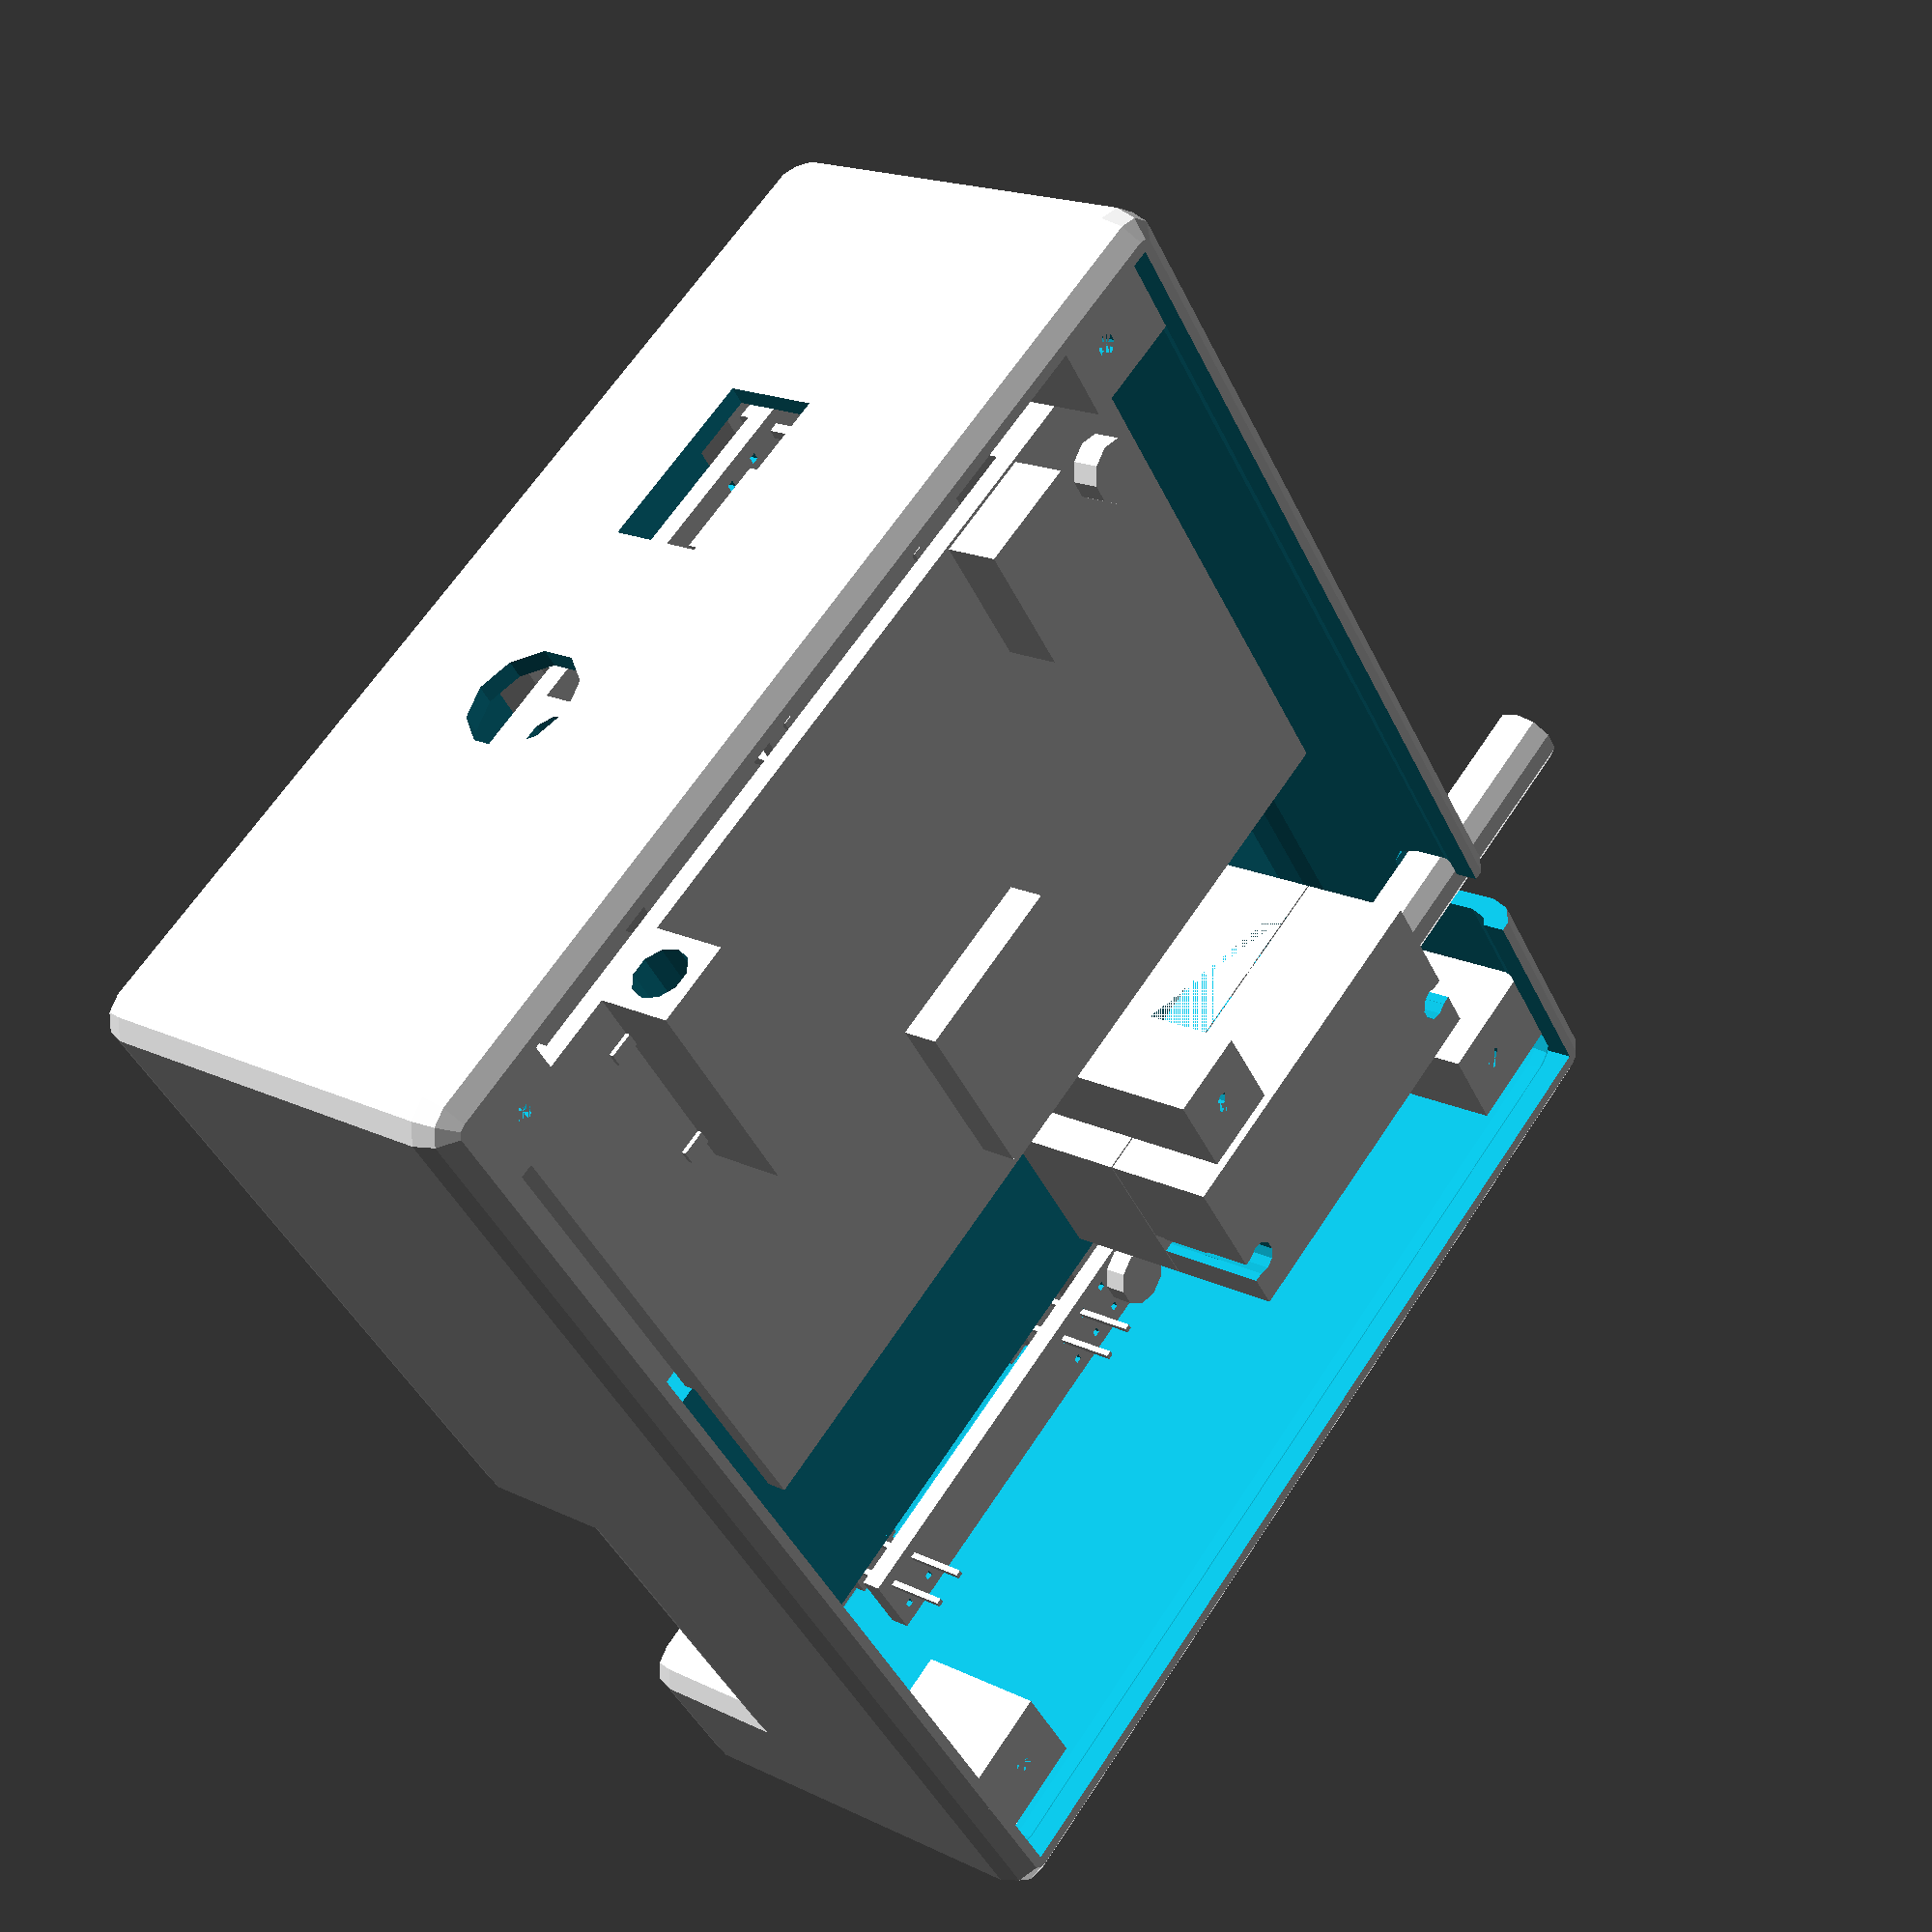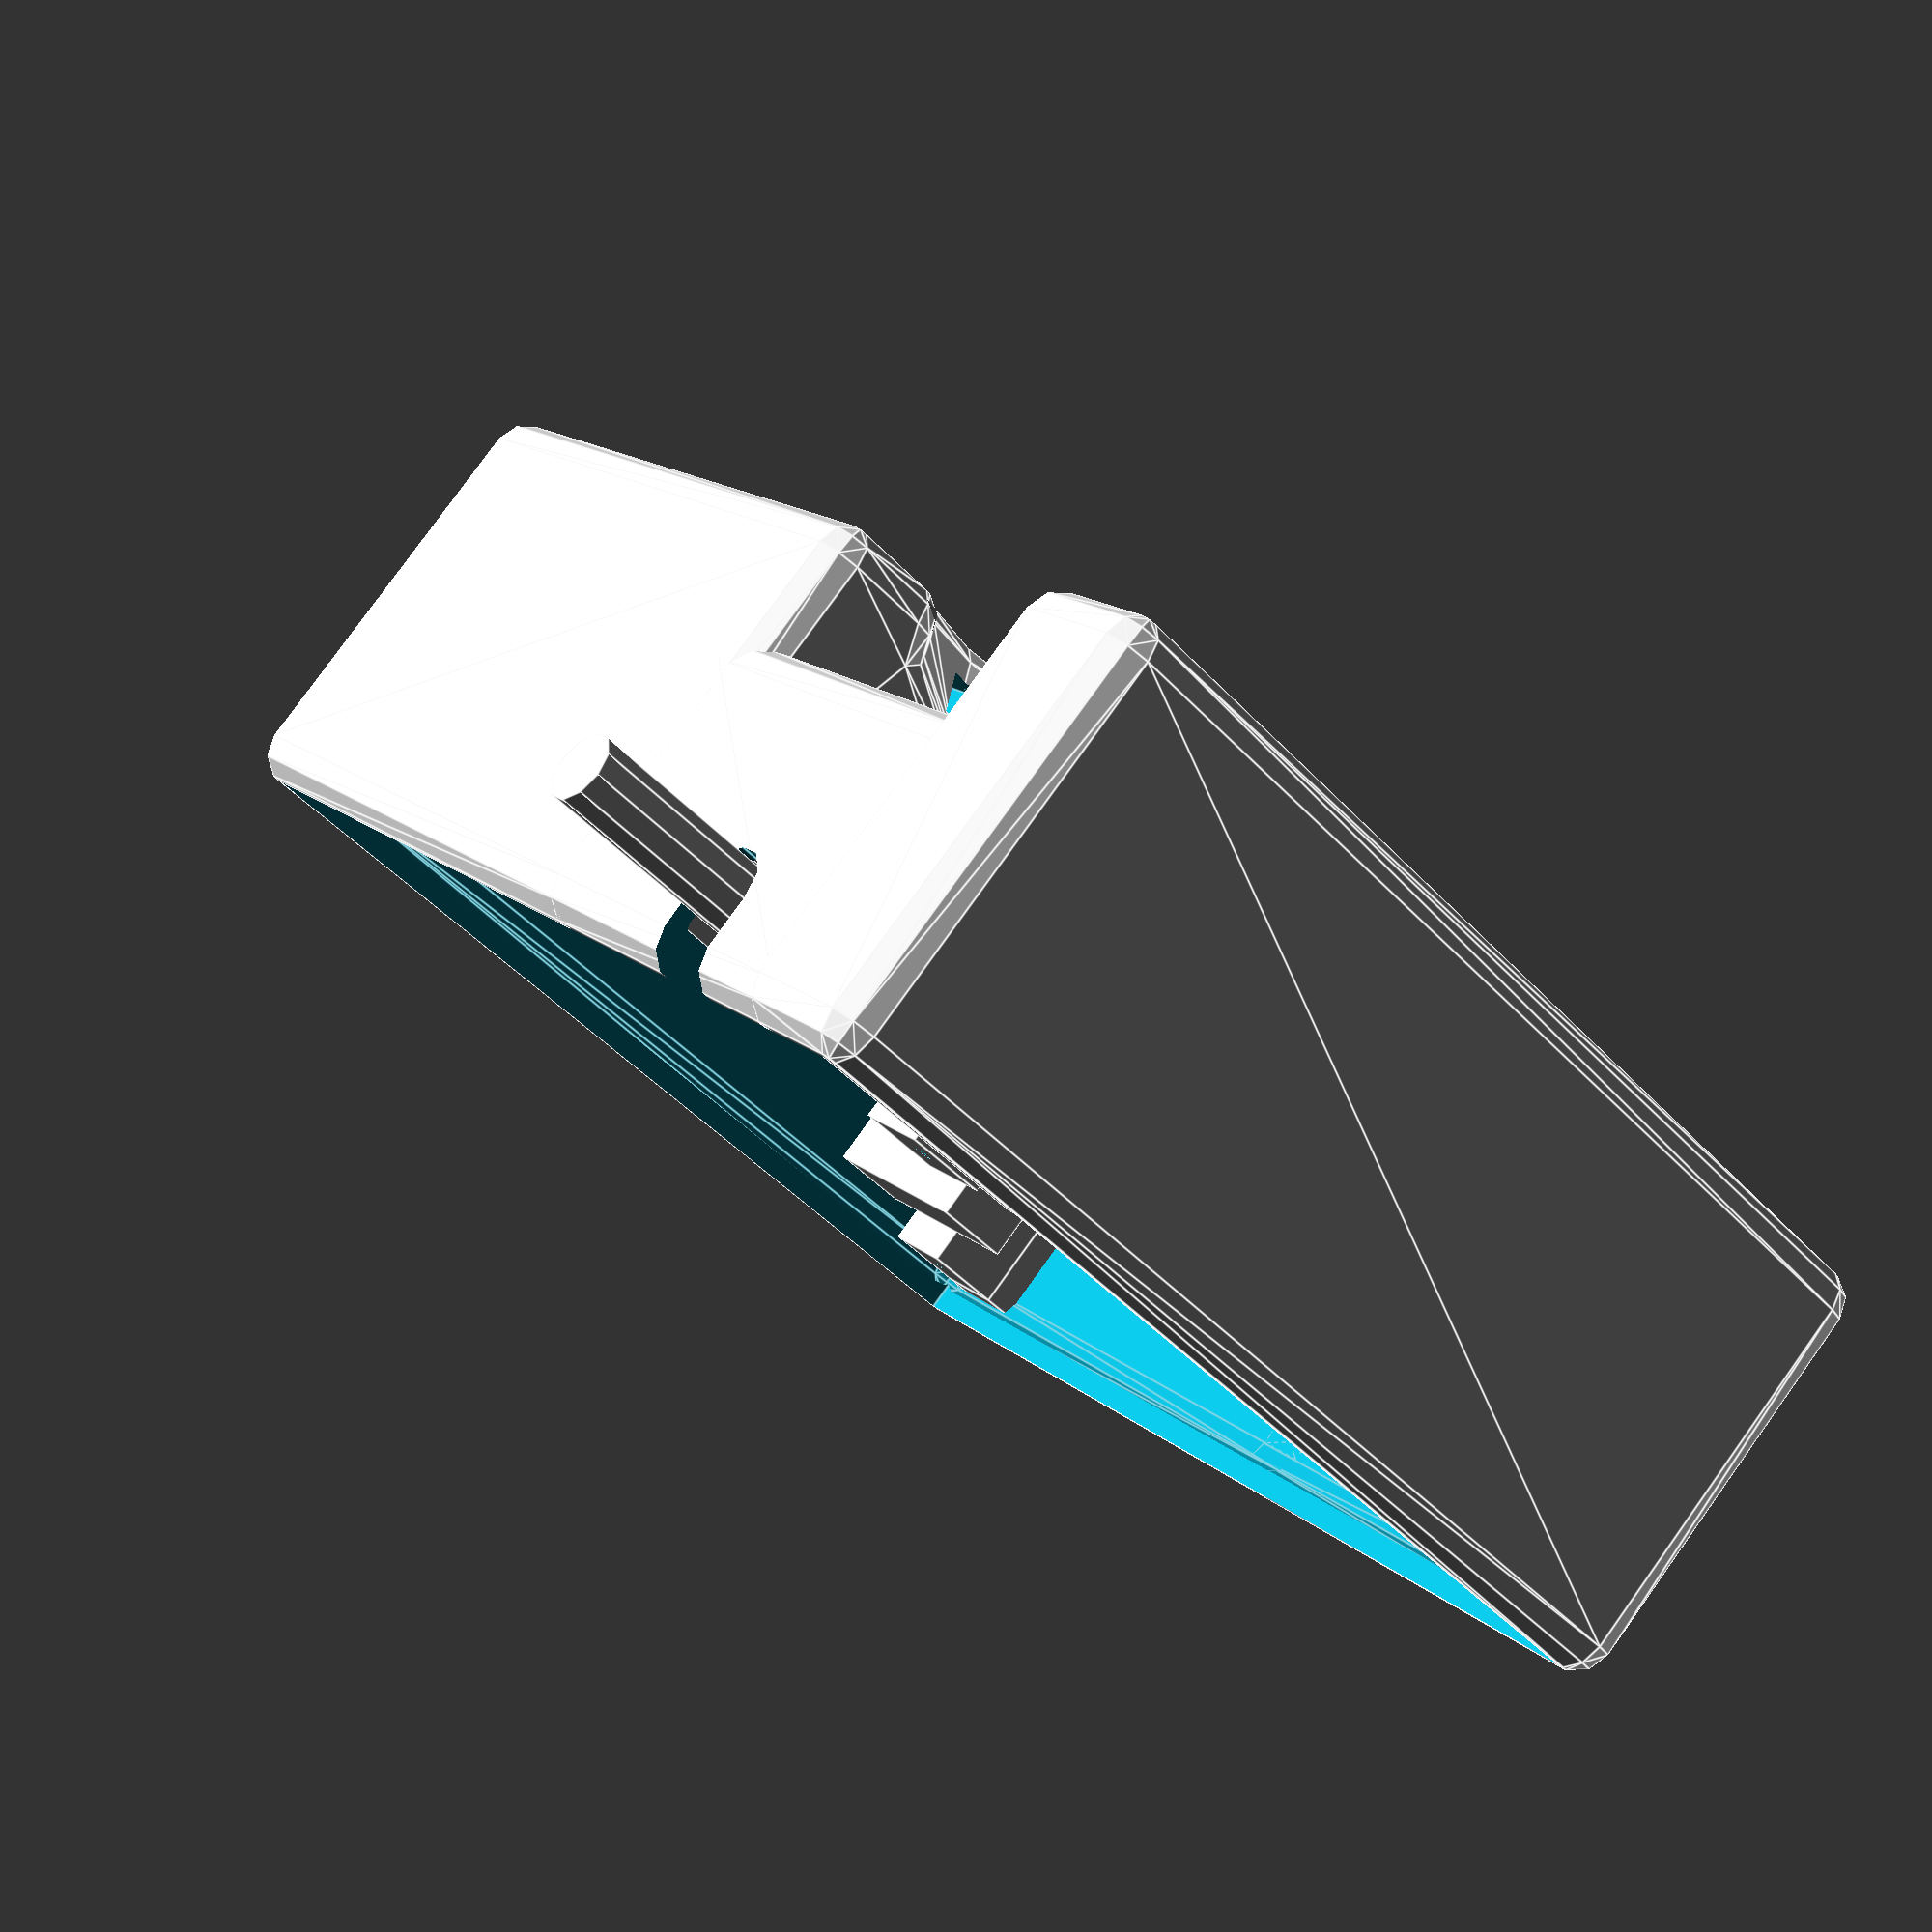
<openscad>
voir_composant = 1 ; // pour voir les composants
voir_led = 1 ; // pour voir les led
voir_pedale = 1 ; // pour vior la pedale
ligature=1; // pour lier les objets à l'impression (plot s2)
ligature_couvercle = 0; // pour lier le couvercle
audio = 1 ; // pour inclure le S2 et son jack
x2 = 1; // pour inclure un x2 à la place du s2
pedale = 1 ; // pour inclure la pedale 
couvercle = 0 ; // pour inclure le couvercle
dzcouvercle = 0 ; // decalage couvercle pour l'impression


// precision dessin (6=brouillon, 30=imprimable)
$fn = 10 ;
coupe= [500,0,0]; // pas de coupe
//coupe= [-120,00,0]; // phototransistor
//coupe= [-116,00,0]; // pcb
//coupe= [-100,00,0]; // tunnel
//coupe= [-67,00,0];// pedale
//coupe= [-45,00,0]; // led
//coupe= [83,00,0]; // 1/2 phototransistor
//coupe= [85,00,0]; // phototransistor
//coupe= [123,00,0]; // pcb
//coupe= [153,00,0]; // sans led
//coupe= [155,00,0]; // avec led

pouce=2.54;

largeurx2 = 40 ;
longueurx2 = 67 ;
largeurs2=34;
longueurs2 = 25 ;
epcb = 1.5 ;

ex2=1.2;
dys2 = 10.5*pouce ;
dzs2=-12 ;
dyjack = +3.5*pouce ;
hjack = 3 ;
dzjack = hjack + epcb / 2;


largeur=30*pouce;
x_electronique = 20*pouce; 
x_doigt = 12*pouce;
x_led = 4*pouce;
e=pouce ;
h_doigt=10;
h_electronique = (audio==1)?20:15;
hauteur = h_doigt + h_electronique;
d_empreinte = 9*pouce ;

// TT Electronics OP555 OP145
hled= 5.84; // hauteur led 
lled = 4.45 ; // largeur led
eled = 2.54 ; // epaisseur led
dhled = 1.27 ; // distance top=>center of led
dled1 = 1.8 ; // surface active led
pled = 20-6.4 -6 ; // dimension pattes led

dled = 2.8 ; // dimension trou lumiere

iled = 9*pouce ; // intervale entre leds = 22.86
hporteled = dled + e ; // dhled + dled1+0.5 ;
dzporteled = hauteur/2 ; 
dzledporteled = - hporteled/2 ;
dzcentreoptique = dzporteled +dzledporteled  ;
lporteled = lled + e ; // largeur porte led

dyteensy = -iled/2 ;
dzusbteensy = 4.3 ;
dzteensy = 0 ;


xpcbled = 2 * pouce;
ypcbled = 2*iled+2* pouce ; 
xpcb = 18 * pouce; // 45.72 mm
ypcb = largeur - 2* pouce ; // 71.12mm/2=35.56mm
dzpcb = dzporteled - hled - 3 ; // dzporteled + hporteled/2 -hled  ;

lplot = 2.5*pouce ;
dyplotcouvercle = 3.5*pouce;
dxplot1= -x_electronique/2+ dyplotcouvercle/2  + e/2 ;
dxplot2 = x_electronique/2+x_doigt+x_led-2*e-dyplotcouvercle/2 -e/2 ;
dyplot1 = -largeur/2  + dyplotcouvercle/2 + e/2  ;
dyplot2 = largeur/2 - dyplotcouvercle/2 - e/ 2;
dxplotc = x_electronique/2+x_doigt/2-8;
dyplotc = -10 ;

htetevis=1.65;
dtetevis=5.6;
dvis=2.5;
dtrouvis=1.5;
dzvis = e-htetevis - 0.25 ;

// TT Eletronics 404 series
h_tt404 = 8.51 ; 
l_tt404 = 12.7 ;
L_tt404 = 26.92 ;
dz_tt404 = -8.51/2+3.56 ;
d_tt404 = 4.85 ;
da_tt404 = -l_tt404/2 + 7.88;
dt_tt404 = 3.56 ;
x_tt404 = x_electronique/2 + x_doigt/2 + pouce ;
laxe_tt404 = 20.57 ;
dy_tt404 = laxe_tt404 - 12.7 - e  ;
dtrou_tt404 = 1.93 ;
daxe_tt404 = 24.13 ;
dztt404 = hauteur - h_doigt - h_tt404 - e/2 - 0.3 ;

module tt404()
{
    difference()
    {
        // corps
        translate([0,-L_tt404/2,0])
            cube([l_tt404,L_tt404,h_tt404],center=true);
       // trou vis
        translate([dt_tt404-l_tt404/2,-L_tt404/2+daxe_tt404/2,0])
            cylinder(h=10,d=dtrou_tt404+0.5,center=true);
        translate([dt_tt404-l_tt404/2,-L_tt404/2+daxe_tt404/2+dtrou_tt404/2,0])
            cube([dtrou_tt404,dtrou_tt404+0.5,10],center=true);
       // trou vis
        translate([dt_tt404-l_tt404/2,-L_tt404/2-daxe_tt404/2,0])
            cylinder(h=10,d=dtrou_tt404+0.5,center=true);
        translate([dt_tt404-l_tt404/2,-L_tt404/2-daxe_tt404/2-dtrou_tt404/2,0])
            cube([dtrou_tt404,dtrou_tt404+0.5,10],center=true);
    }
    // bouton utilisateur
    translate([da_tt404,laxe_tt404/2,dz_tt404])
        rotate([90,0,0])
            cylinder(h=laxe_tt404,d=d_tt404,center=true);
    // picots
    translate([3.5,-6.8,8.51/2+1.5])
        cube([1,1,3], center=true);
    translate([3.5,-15,8.51/2+1.5])
        cube([1,1,3], center=true);
    translate([3.5,-20,8.51/2+1.5])
        cube([1,1,3], center=true);
}
module led()
{
    translate([0,0,-hled/2 + dhled])
    union()
    {
        difference()
        {
            cube([eled,lled,hled],center=true);
            translate([eled/2,0,hled/2 - dhled])
                cube([1,dled1,dled1],center=true);
        }
        translate([0,pouce /2,-hled/2-pled/2])
            cube([0.4,0.45,pled],center = true );
        translate([0,- pouce /2,,-hled/2-pled/2])
            cube([0.4,0.45,pled],center = true) ;
    }
}
module jack()
{
    union()
    {
        translate([0,-8,3])
        difference()
        {
            cube([6,16,2*hjack],true);
            translate([0,2,0]) rotate([90,0,0]) cylinder(h=15,d=4,center=true);
        }
        translate([-1.5*pouce,-5.5*pouce ,0.3]) cube([2,1,0.6],true) ;
        translate([-1.5*pouce,-1.5*pouce ,0.3]) cube([2,1,0.6],true) ;
        translate([1.5*pouce,-2.0*pouce ,0.3]) cube([2,1,0.6],true) ;
    }
}
module x2()
{
    difference()
    {
        translate([longueurx2/2-4.5,0,ex2/2])
        union()
        {
            // connecteur
            translate([-28,0,4.5])
                cube([5,13*pouce,9],true);
            // circuit 
            cube([longueurx2,largeurx2,1.5],true);
            // jack
            translate([-20,-20,-0.5])
                rotate([0,180,180])
                    jack();
            // usb
            translate([20,-20+5,-3.0])
                cube([8,10,4],true);
            // cpu
            translate([0,10,-2])
                cube([13,13,3],true);        
       }
        translate([23*pouce,-14,0])
            cylinder(h=3,d=4,center=true);
   }
}
module s2()
{
    translate([longueurs2/2-2,0,ex2/2])
    union()
    {
        // connecteur
        translate([-9.5,0,4.5])
            cube([5,13*pouce,9],true);
        // circuit
        difference()
        {
            translate([0,0,0])
                cube([longueurs2,largeurs2,1.2],true);
            translate([9,-14,0])
                cylinder(h=3,d=4,center=true);
        }
        //composants
        translate([10.5,-9.7,1.2])
            cube([2,3,1.8],true);
        translate([5.5,-5.7,1.2])
            cube([2,3,1.8],true);
   }
}
module teensy2()
{
     union()
    {
        for(i=[-4,-3,-2,-1,0,1,2,3,5])
        {
            translate([-3*pouce,(i+0.5)* pouce ,4]) cube([0.7,0.7,8],center=true) ;
            translate([3*pouce,(i+0.5)* pouce ,4]) cube([0.7,0.7,8],center=true) ;
        }
        // circuit
        translate([0,0,7])
            cube([7.5*pouce,12*pouce,1.2],center=true);
        // usb
        translate([0,10.5,dzusbteensy])
            difference()
            {
                cube([7,9,4],true);
                cube([5,10,2],true);
            }
        // bouton
        translate([0,-4.5*pouce,4.5])
            cube([3,3,3],true);
   }
}
module pcbled()
{
    union()
    {
        difference()
        {
            translate([0,0,0]) cube([xpcbled ,ypcbled  ,epcb],true);
            // grile pouces
            for ( i = [-1,0,1] )
            {
                for ( j = [-6,-5,-3,-2,-1,0,8,9,12] )
                {
                translate([(i+0.5)*pouce,(j+0.5)*pouce,0]) cube([0.5,0.5,5],center=true);
                }
            }
        }
    }
}
module pcb()
{
    difference()
    {
        translate([0.5*pouce,0,0]) cube([xpcb ,ypcb  ,epcb],true);
        // grile pouces
        for(i = [-8,-6,-2,0,1,4,5,7])
        {
            for ( j = [-12,-6,-5,-1,8,9,12] )
            {
                translate([i*pouce,(j-0.5)*pouce,0]) cube([0.5,0.5,5],center=true);
            }
        }
    }
    translate([-2.5*pouce,dyteensy,dzteensy]) rotate([180,0,-90]) teensy2() ;
    if ( audio == 1 )
    {
        // jack
        translate([-8.5*pouce,dyjack,-epcb / 2]) rotate([180,0,-90]) jack() ;
        // pins
        translate([3*pouce,dys2 ,-4]) cube([0.7,0.7,8],center=true) ;
        translate([-2*pouce,dys2 ,-4]) cube([0.7,0.7,8],center=true) ;
        translate([3*pouce,dys2-pouce ,-4]) cube([0.7,0.7,8],center=true) ;
        translate([-2*pouce,dys2-pouce ,-4]) cube([0.7,0.7,8],center=true) ;
        // expander
        translate([3*pouce,dys2,dzs2  ] ) 
                rotate([0,0,-90])
                    if ( x2 == 1 )
                        x2() ;
                    else
                        s2() ;
    }
}
module contour(x,y,z)
{
    minkowski() {
        cube([x-e,y-e,z-e],true);
        // coins arrondis
        sphere(r=e);
    }
}
module dedans(x,y,z)
{
    scale([(x-e)/x,(y-e)/y,(z-e)/z]) contour(x,y,z);
    /* 
    minkowski() {
        cube([x-e-2*e,y-e-2*e,z-e-2*e],true);
        // coins arrondis
        sphere(r=e);
    }
    */
}
module echancrure_empreinte(x,y,z,dy)
{
     translate([x/2+d_empreinte/5,dy,z/2+d_empreinte/6]) rotate([0,-35,0]) cylinder(d=d_empreinte,h=2*z,center=true);

}
module contour_electronique(x,y,z)
{
    minkowski()
    {
        difference()
        {
            cube([x-e,y-e,z-e],center=true);
            for(nrled = [-1:1] )
            {
                echancrure_empreinte(x,y,z,nrled*iled);
            }
        }
        sphere(r=e);
    }

 }
module dedans_electronique(x,y,z)
{
    scale([(x-e)/x,(y-e)/y,(z-e)/z])
        contour_electronique(x,y,z);    
}
module porteled(l)
{
    translate([0,0,dzledporteled])
    union()
    {
        difference()
        {
            // tunnel
            translate([(l+eled)/2,0,0])
                cube([eled + e + l + eled ,lporteled,hporteled  ],center=true);
            // moins logement led
            scale([1.2,1.15,1.05]) led() ;
            // moins degagement led
           translate([(l+eled)/2,0,0.1])
                cube([eled  + l + eled ,lporteled - e  ,hporteled - e ],center=true);
            // ouverture tunnel extrémité
            translate([10 + (l+eled/2),0,0])
                cube([20 ,20,20],center=true);
            // moins degagement pour inserer la led
            translate([-e/2,0,-10-hled/2])
                cube([eled + 1.5* e ,20,20],center=true);
        }
        if ((voir_composant == 1) && (voir_led == 1))
            led();
    }
}
module plot(h,vis)
{
    translate([0,0,h/2])
        difference()
        {
            cube([lplot,lplot,h],center=true);
            cylinder(h=h,d=dtrouvis,center=true);
        }
    if ( voir_composant)
    {
        if (vis)
        {
            translate([0,0,6/2-epcb])
                cylinder(h=6,d=1.5,center=true);
            translate([0,0,2/2-2.1*epcb])
                cylinder(h=2,d=4.5,center=true);
        }
    }
}
module fond(zplus,xyminus)
{
    lfond = x_doigt+x_electronique+x_led - 3*e + xyminus ;
    translate([lfond/2-x_electronique/2 +e/2 - xyminus/2 ,0,0])
         cube([lfond,largeur - e +xyminus ,zplus+e],true);
}
module bouton(lbouton,dbouton)
{
    rotate([90,0,0])
    union()
    {
        translate([0,0,-dbouton/8])
            cylinder(h=lbouton-dbouton/4,d=dbouton,center=true);
        translate([0,0,lbouton/2-dbouton/4])
            sphere(d=dbouton,center=true);
    }

}
module plot_couvercle(dx,dy)
{
    translate([dx,dy,-hauteur/2 + e/2 ])
    {
        union()
        {
            plot(1.5*lplot,false);
            if (dy > 0)
                translate([0,lplot/2+(largeur/2-abs(dy)- lplot/2)/2,1.5*lplot/2])
                    cube([lplot,largeur/2-abs(dy)- lplot/2,1.5*lplot],center=true);
            else
                translate([0,-(lplot/2+(largeur/2-abs(dy)- lplot/2)/2),1.5*lplot/2])
                    cube([lplot,largeur/2-abs(dy)- lplot/2,1.5*lplot],center=true);
        }
    }
}
module plot_tt404(hplot)
{
   translate([0,-L_tt404/2,-hplot/2])
        union()
        {
            // socle
             difference()
             {
                    cube([l_tt404,L_tt404,hplot  ],center=true);
                    // trous pour les connections
                    translate([l_tt404/4,0,0])
                        cube([l_tt404/2,L_tt404-6,hplot ],center=true);
             } 
             //cylindres pour le tenir
             translate([dt_tt404-l_tt404/2,daxe_tt404/2,-(4)/2-hplot/2])
                cylinder(h=4,d=dtrou_tt404-0.1,center=true);
              translate([dt_tt404-l_tt404/2,-daxe_tt404/2,-(4)/2-hplot/2])
                cylinder(h=4,d=dtrou_tt404-0.1,center=true);
        }
    if ((voir_composant == 1 ) && ( voir_pedale == 1 ))
        translate([0,0,-h_tt404/2 -hplot-0.1])
            tt404();
}
module trou_couvercle(dx,dy)
{
    translate([dx,dy,0])
        cylinder(h=2*e,d=dvis,center=true);            
    translate([dx,dy,-dzvis/2 - e/2 +dzvis ])
        cylinder(h=dzvis,d=dtetevis,center=true);            
    translate([dx,dy,-htetevis/2 -e/2 +dzvis +htetevis ])
        cylinder(h=htetevis,d1=dtetevis,d2=dvis,center=true);            
}
module boite ()
{
    union()
    {
        difference()
        {
            // boitier plein
            union()
            {
                contour_electronique(x_electronique,largeur,hauteur);
                translate([x_doigt/2 + x_electronique/2 -e  , 0,-h_doigt/2])
                    contour(x_doigt,largeur,h_electronique);
                translate([x_led/2 + x_doigt + x_electronique/2 - 2* e ,0,0])
                    contour(x_led,largeur,hauteur);
            }
            // evidement boitier
            union()
            {
                dedans_electronique(x_electronique,largeur,hauteur);
                translate([x_doigt/2 + x_electronique/2 -e , 0,-h_doigt/2])
                    dedans(x_doigt+4*e,largeur,h_electronique);
                translate([x_led/2 + x_doigt + x_electronique/2 - 2 * e ,0,0])
                    dedans(x_led,largeur,hauteur);
            }
            // trous pour les chemins optiques
            union()
            {           
                for(nrled = [-1:1] )
                {
                    translate([x_doigt/2 + x_electronique/2 -pouce ,nrled * iled,dzcentreoptique  ])
                       cube([x_doigt+4*pouce,dled,dled],center=true);
                }
            }
            // couvercle_fond
            translate([0,0,-hauteur/2]) fond(0.25,0) ;
            // trou fiche usb
            translate([-x_electronique/2,dyteensy,-dzusbteensy - dzteensy + dzpcb  - epcb/2])
                cube([2*pouce,13,7],center=true);
            
            if ( audio == 1 )
            {
                // trou fiche jack
                translate([-x_electronique/2,dyjack,-dzjack + dzpcb - epcb/2 ]) 
                    rotate([0,90,0]) 
                        cylinder(h=2*pouce,d=8,center = true);
            }
            if ( pedale == 1)
            {
                // trou pedale
                translate([x_tt404 - da_tt404 ,-largeur/2, - dztt404 ]) 
              //  -hauteur/2 + e/2 + dz_tt404 + h_tt404 /2  ] )
                {
                    rotate([90,0,0])
                        cylinder(h=10,d=d_tt404  + 1 ,center = true);
                    translate([0,0,-4])
                        cube([d_tt404  + 1, 6*e,8],center=true);
                }
            }
       } 
    }
    // chemins optiques   
    for(nrled = [-1:1] )
    {
        // recepteur
        difference()
        {
            translate([-(x_electronique -3*e )/2 +  e,nrled * iled,dzporteled  ])
               porteled(x_electronique - 3*e );
            translate([e,0,0])
                echancrure_empreinte(x_electronique,largeur,hauteur,nrled * iled);
        }
        // emetteur
        translate([x_doigt + x_electronique/2 -pouce/2 ,nrled * iled,dzporteled ])
                rotate([0,0,180])
                    porteled(pouce);
    }
    // couvercle avec trous de vis
    if ( couvercle == 1 )
    {
        translate([0,0,-hauteur/2 + dzcouvercle ])
            union()
            {
                difference()
                {
                    fond(0,-0.5);
                    trou_couvercle(dxplot1,dyplot1);
                    trou_couvercle(dxplot2,dyplot1);
                    trou_couvercle(dxplot1,dyplot2);
                    trou_couvercle(dxplot2,dyplot2);
                    trou_couvercle(dxplotc,dyplotc);
                }
                //attaches pour l'impression
                if ( ligature_couvercle == 1)
                {
                    translate([dxplot1-2,dyplot1-2,3])cube([1,1,6],center=true);
                    translate([dxplot2+2,dyplot2+2,3])cube([1,1,6],center=true);
                }
            }
    }
        
    // fixation
    union()
    {
        // pcb
        for(j=[-5.5*pouce,6.5*pouce]) 
        {
            for(i=[-12.5*pouce,12.5*pouce ])
            {
                translate([j,i,dzpcb ])
                    plot(hauteur/2 - dzpcb,true);
            }
        }
        // pcbled
        translate([x_electronique/2+x_doigt,-lplot ,dzpcb])
                plot(hauteur/2 - dzpcb,true);
        // couvercle
        plot_couvercle(dxplot1,dyplot1);
        plot_couvercle(dxplot2,dyplot1);
        plot_couvercle(dxplot1,dyplot2);
        plot_couvercle(dxplot2,dyplot2);
        translate([dxplotc,dyplotc,-hauteur/2 + e/2  ])
            plot( hauteur - h_doigt - e/2 ,false);
        //tt404
        if ( pedale == 1 )
        {
            translate([x_tt404,-largeur/2+e/2+dy_tt404,hauteur/2 - h_doigt]) 
                rotate([0,0,180])
                    plot_tt404(dztt404 );
        }
        //x2
        translate([-3*pouce,-12.5*pouce,dzpcb+dzs2])
        union()
        {
            plot(-dzs2 -epcb ,true);
            if ( ligature == 1)
            {
                translate([0,-4.5,3])
                rotate([90,0,0]) cube([1,1,5],center=true);
            }
        }
    }
     // composants
    if (voir_composant == 1)
    {
        // pcb
        translate([-x_electronique/2 + xpcb/2 + pouce /2 ,0,dzpcb - epcb/2 ] ) 
            pcb() ;
        // pcbled
        translate([+x_electronique/2 + x_doigt + x_led/2 -e -pouce ,0 , dzpcb - epcb/2   ] ) 
            pcbled() ;
     }

}
*plot_tt404(10);
*tt404();
*plot(6,lplot,true);
*pcb();
*pcbled();
*teensy2();
*porteled(5);
*led();
*chanfrein(10,10,3);
*s2(); 
*x2();
difference()
{
    boite() ;
    translate(coupe)   
        cube([200,200,200], center = true);
}
echo("largeur=",largeur," longueur=",x_electronique+x_doigt+x_led, " hauteur=",hauteur);
echo ("xpcb=",xpcb, " ypcb=",ypcb);
</openscad>
<views>
elev=161.7 azim=306.6 roll=47.1 proj=p view=solid
elev=279.4 azim=232.1 roll=215.7 proj=p view=edges
</views>
